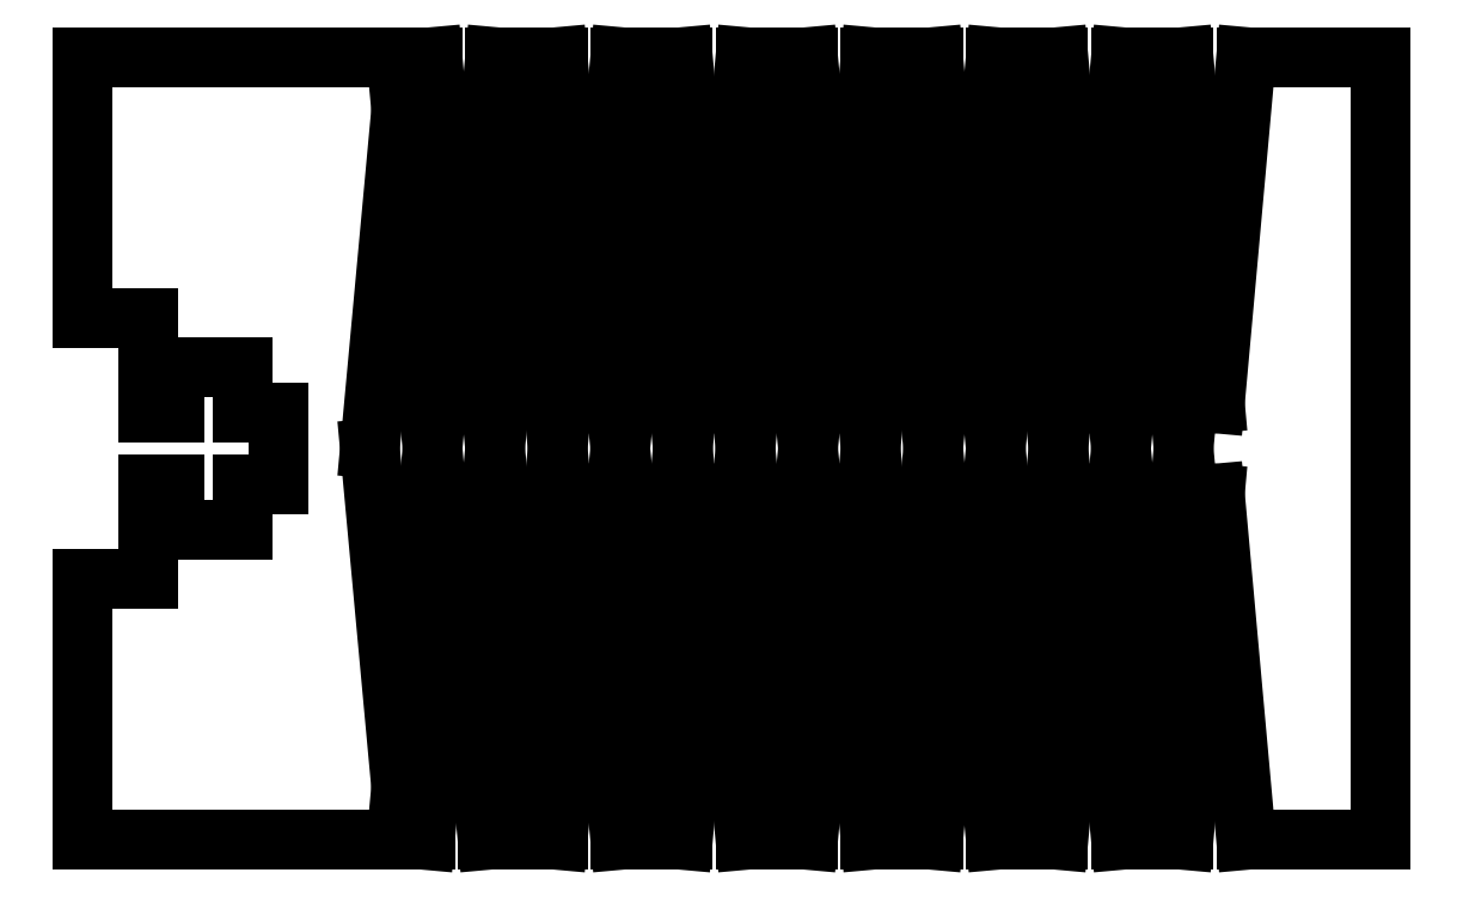
<metadata>
{"format":"dxf","ext":"dxf","renderer":"ezdxf+matplotlib","layout":"modelspace","background":"white","min_lineweight":24,"dpi":150}
</metadata>
<code>
0
SECTION
2
ENTITIES
0
LINE
8
VISIBLE
10
0.3329
20
-0.3822
30
0.125
11
1.003
21
-0.3822
31
0.125
0
LINE
8
VISIBLE
10
0.3329
20
-0.3822
30
0.125
11
0.3329
21
-0.8822
31
0.125
0
LINE
8
VISIBLE
10
0.3329
20
-0.8822
30
0.125
11
0.4579
21
-0.8822
31
0.125
0
LINE
8
VISIBLE
10
0.4579
20
-0.8822
30
0.125
11
0.4579
21
-1.063
31
0.125
0
LINE
8
VISIBLE
10
0.4579
20
-1.063
30
0.125
11
0.5079
21
-1.063
31
0.125
0
LINE
8
VISIBLE
10
0.5079
20
-0.9757
30
0.125
11
0.5079
21
-1.063
31
0.125
0
LINE
8
VISIBLE
10
0.5079
20
-0.9757
30
0.125
11
0.6399
21
-0.9757
31
0.125
0
LINE
8
VISIBLE
10
0.6399
20
-0.9757
30
0.125
11
0.6399
21
-1.063
31
0.125
0
LINE
8
VISIBLE
10
0.6399
20
-1.063
30
0.125
11
0.7079
21
-1.063
31
0.125
0
LINE
8
VISIBLE
10
0.7079
20
-1.063
30
0.125
11
0.7079
21
-1.201
31
0.125
0
LINE
8
VISIBLE
10
0.6399
20
-1.201
30
0.125
11
0.7079
21
-1.201
31
0.125
0
LINE
8
VISIBLE
10
0.6399
20
-1.201
30
0.125
11
0.6399
21
-1.289
31
0.125
0
LINE
8
VISIBLE
10
0.5079
20
-1.289
30
0.125
11
0.6399
21
-1.289
31
0.125
0
LINE
8
VISIBLE
10
0.5079
20
-1.201
30
0.125
11
0.5079
21
-1.289
31
0.125
0
LINE
8
VISIBLE
10
0.4579
20
-1.201
30
0.125
11
0.5079
21
-1.201
31
0.125
0
LINE
8
VISIBLE
10
0.4579
20
-1.201
30
0.125
11
0.4579
21
-1.382
31
0.125
0
LINE
8
VISIBLE
10
0.3329
20
-1.382
30
0.125
11
0.4579
21
-1.382
31
0.125
0
LINE
8
VISIBLE
10
0.3329
20
-1.382
30
0.125
11
0.3329
21
-1.882
31
0.125
0
LINE
8
VISIBLE
10
0.3329
20
-1.882
30
0.125
11
0.989
21
-1.882
31
0.125
0
LINE
8
VISIBLE
10
0.989
20
-1.882
30
0.125
11
1.049
21
-1.219
31
0.125
0
LINE
8
VISIBLE
10
1.109
20
-1.882
30
0.125
11
1.049
21
-1.219
31
0.125
0
LINE
8
VISIBLE
10
1.109
20
-1.882
30
0.125
11
1.243
21
-1.882
31
0.125
0
LINE
8
VISIBLE
10
1.243
20
-1.882
30
0.125
11
1.303
21
-1.219
31
0.125
0
LINE
8
VISIBLE
10
1.363
20
-1.882
30
0.125
11
1.303
21
-1.219
31
0.125
0
LINE
8
VISIBLE
10
1.363
20
-1.882
30
0.125
11
1.483
21
-1.882
31
0.125
0
LINE
8
VISIBLE
10
1.483
20
-1.882
30
0.125
11
1.543
21
-1.219
31
0.125
0
LINE
8
VISIBLE
10
1.603
20
-1.882
30
0.125
11
1.543
21
-1.219
31
0.125
0
LINE
8
VISIBLE
10
1.603
20
-1.882
30
0.125
11
1.723
21
-1.882
31
0.125
0
LINE
8
VISIBLE
10
1.723
20
-1.882
30
0.125
11
1.783
21
-1.219
31
0.125
0
LINE
8
VISIBLE
10
1.843
20
-1.882
30
0.125
11
1.783
21
-1.219
31
0.125
0
LINE
8
VISIBLE
10
1.843
20
-1.882
30
0.125
11
1.963
21
-1.882
31
0.125
0
LINE
8
VISIBLE
10
1.963
20
-1.882
30
0.125
11
2.023
21
-1.219
31
0.125
0
LINE
8
VISIBLE
10
2.083
20
-1.882
30
0.125
11
2.023
21
-1.219
31
0.125
0
LINE
8
VISIBLE
10
2.083
20
-1.882
30
0.125
11
2.203
21
-1.882
31
0.125
0
LINE
8
VISIBLE
10
2.203
20
-1.882
30
0.125
11
2.263
21
-1.219
31
0.125
0
LINE
8
VISIBLE
10
2.323
20
-1.882
30
0.125
11
2.263
21
-1.219
31
0.125
0
LINE
8
VISIBLE
10
2.323
20
-1.882
30
0.125
11
2.443
21
-1.882
31
0.125
0
LINE
8
VISIBLE
10
2.443
20
-1.882
30
0.125
11
2.503
21
-1.219
31
0.125
0
LINE
8
VISIBLE
10
2.563
20
-1.882
30
0.125
11
2.503
21
-1.219
31
0.125
0
LINE
8
VISIBLE
10
2.563
20
-1.882
30
0.125
11
2.821
21
-1.882
31
0.125
0
LINE
8
VISIBLE
10
2.821
20
-0.3822
30
0.125
11
2.821
21
-1.882
31
0.125
0
LINE
8
VISIBLE
10
2.563
20
-0.3822
30
0.125
11
2.821
21
-0.3822
31
0.125
0
LINE
8
VISIBLE
10
2.563
20
-0.3822
30
0.125
11
2.503
21
-1.046
31
0.125
0
LINE
8
VISIBLE
10
2.443
20
-0.3822
30
0.125
11
2.503
21
-1.046
31
0.125
0
LINE
8
VISIBLE
10
2.323
20
-0.3822
30
0.125
11
2.443
21
-0.3822
31
0.125
0
LINE
8
VISIBLE
10
2.323
20
-0.3822
30
0.125
11
2.263
21
-1.046
31
0.125
0
LINE
8
VISIBLE
10
2.203
20
-0.3822
30
0.125
11
2.263
21
-1.046
31
0.125
0
LINE
8
VISIBLE
10
2.083
20
-0.3822
30
0.125
11
2.203
21
-0.3822
31
0.125
0
LINE
8
VISIBLE
10
2.083
20
-0.3822
30
0.125
11
2.023
21
-1.046
31
0.125
0
LINE
8
VISIBLE
10
1.963
20
-0.3822
30
0.125
11
2.023
21
-1.046
31
0.125
0
LINE
8
VISIBLE
10
1.843
20
-0.3822
30
0.125
11
1.963
21
-0.3822
31
0.125
0
LINE
8
VISIBLE
10
1.843
20
-0.3822
30
0.125
11
1.783
21
-1.046
31
0.125
0
LINE
8
VISIBLE
10
1.723
20
-0.3822
30
0.125
11
1.783
21
-1.046
31
0.125
0
LINE
8
VISIBLE
10
1.603
20
-0.3822
30
0.125
11
1.723
21
-0.3822
31
0.125
0
LINE
8
VISIBLE
10
1.603
20
-0.3822
30
0.125
11
1.543
21
-1.046
31
0.125
0
LINE
8
VISIBLE
10
1.483
20
-0.3822
30
0.125
11
1.543
21
-1.046
31
0.125
0
LINE
8
VISIBLE
10
1.363
20
-0.3822
30
0.125
11
1.483
21
-0.3822
31
0.125
0
LINE
8
VISIBLE
10
1.363
20
-0.3822
30
0.125
11
1.303
21
-1.046
31
0.125
0
LINE
8
VISIBLE
10
1.243
20
-0.3822
30
0.125
11
1.303
21
-1.046
31
0.125
0
LINE
8
VISIBLE
10
1.123
20
-0.3822
30
0.125
11
1.243
21
-0.3822
31
0.125
0
LINE
8
VISIBLE
10
1.123
20
-0.3822
30
0.125
11
1.063
21
-1.046
31
0.125
0
LINE
8
VISIBLE
10
1.003
20
-0.3822
30
0.125
11
1.063
21
-1.046
31
0.125
0
LINE
8
VISIBLE
10
1.183
20
-0.4834
30
0.125
11
1.123
21
-1.132
31
0.125
0
LINE
8
VISIBLE
10
1.243
20
-1.132
30
0.125
11
1.183
21
-0.4834
31
0.125
0
LINE
8
VISIBLE
10
1.243
20
-1.132
30
0.125
11
1.183
21
-1.781
31
0.125
0
LINE
8
VISIBLE
10
1.183
20
-1.781
30
0.125
11
1.123
21
-1.132
31
0.125
0
LINE
8
VISIBLE
10
1.903
20
-0.4834
30
0.125
11
1.843
21
-1.132
31
0.125
0
LINE
8
VISIBLE
10
1.963
20
-1.132
30
0.125
11
1.903
21
-0.4834
31
0.125
0
LINE
8
VISIBLE
10
1.963
20
-1.132
30
0.125
11
1.903
21
-1.781
31
0.125
0
LINE
8
VISIBLE
10
1.903
20
-1.781
30
0.125
11
1.843
21
-1.132
31
0.125
0
LINE
8
VISIBLE
10
2.143
20
-0.4834
30
0.125
11
2.083
21
-1.132
31
0.125
0
LINE
8
VISIBLE
10
2.203
20
-1.132
30
0.125
11
2.143
21
-0.4834
31
0.125
0
LINE
8
VISIBLE
10
2.203
20
-1.132
30
0.125
11
2.143
21
-1.781
31
0.125
0
LINE
8
VISIBLE
10
2.143
20
-1.781
30
0.125
11
2.083
21
-1.132
31
0.125
0
LINE
8
VISIBLE
10
2.323
20
-1.132
30
0.125
11
2.383
21
-1.781
31
0.125
0
LINE
8
VISIBLE
10
2.323
20
-1.132
30
0.125
11
2.383
21
-0.4834
31
0.125
0
LINE
8
VISIBLE
10
2.383
20
-0.4834
30
0.125
11
2.443
21
-1.132
31
0.125
0
LINE
8
VISIBLE
10
2.383
20
-1.781
30
0.125
11
2.443
21
-1.132
31
0.125
0
LINE
8
VISIBLE
10
1.603
20
-1.132
30
0.125
11
1.663
21
-1.781
31
0.125
0
LINE
8
VISIBLE
10
1.603
20
-1.132
30
0.125
11
1.663
21
-0.4834
31
0.125
0
LINE
8
VISIBLE
10
1.663
20
-0.4834
30
0.125
11
1.723
21
-1.132
31
0.125
0
LINE
8
VISIBLE
10
1.663
20
-1.781
30
0.125
11
1.723
21
-1.132
31
0.125
0
LINE
8
VISIBLE
10
1.483
20
-1.132
30
0.125
11
1.423
21
-1.781
31
0.125
0
LINE
8
VISIBLE
10
1.423
20
-1.781
30
0.125
11
1.363
21
-1.132
31
0.125
0
LINE
8
VISIBLE
10
1.423
20
-0.4834
30
0.125
11
1.363
21
-1.132
31
0.125
0
LINE
8
VISIBLE
10
1.483
20
-1.132
30
0.125
11
1.423
21
-0.4834
31
0.125
0
LINE
8
VISIBLE
10
0.8834
20
-1.132
30
0.125
11
0.9434
21
-1.781
31
0.125
0
LINE
8
VISIBLE
10
0.8834
20
-1.132
30
0.125
11
0.9434
21
-0.4834
31
0.125
0
LINE
8
VISIBLE
10
0.9434
20
-0.4834
30
0.125
11
1.003
21
-1.132
31
0.125
0
LINE
8
VISIBLE
10
0.9434
20
-1.781
30
0.125
11
1.003
21
-1.132
31
0.125
0
ENDSEC
0
EOF

</code>
